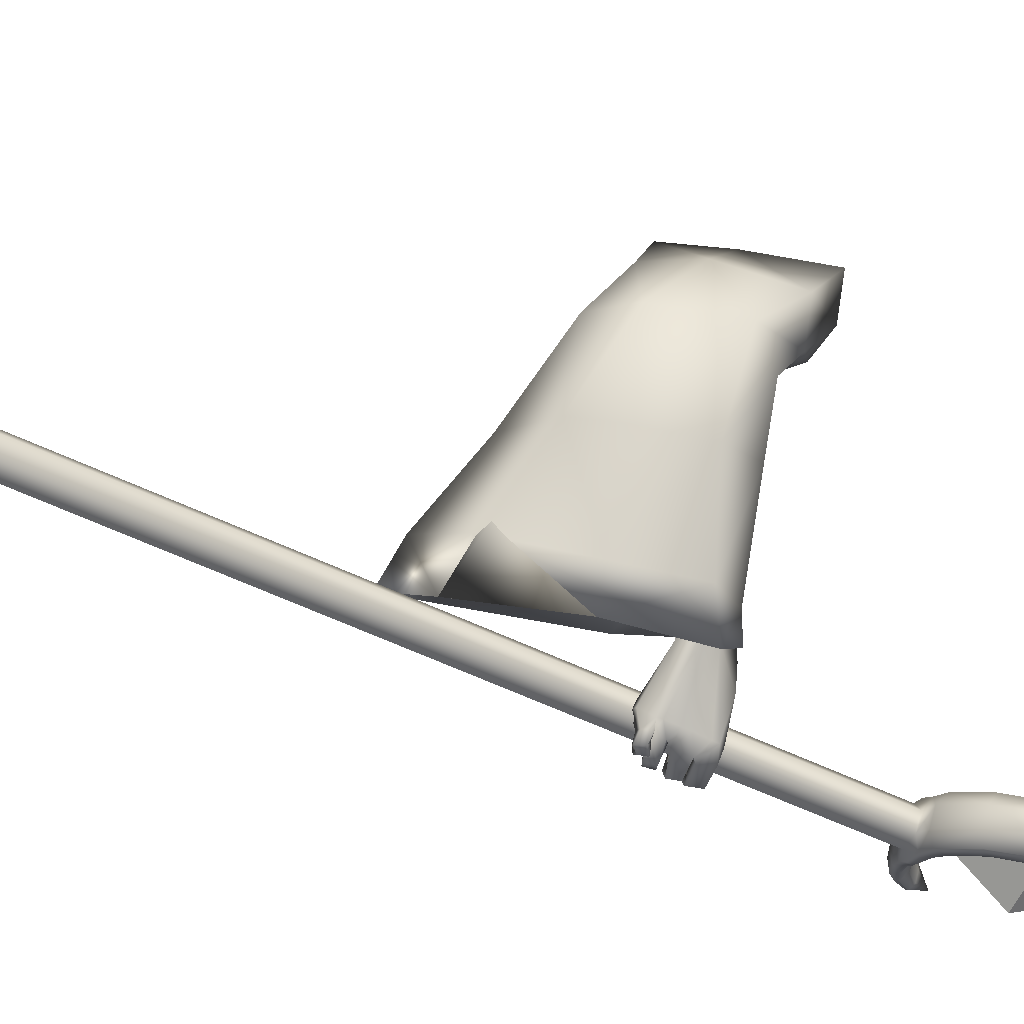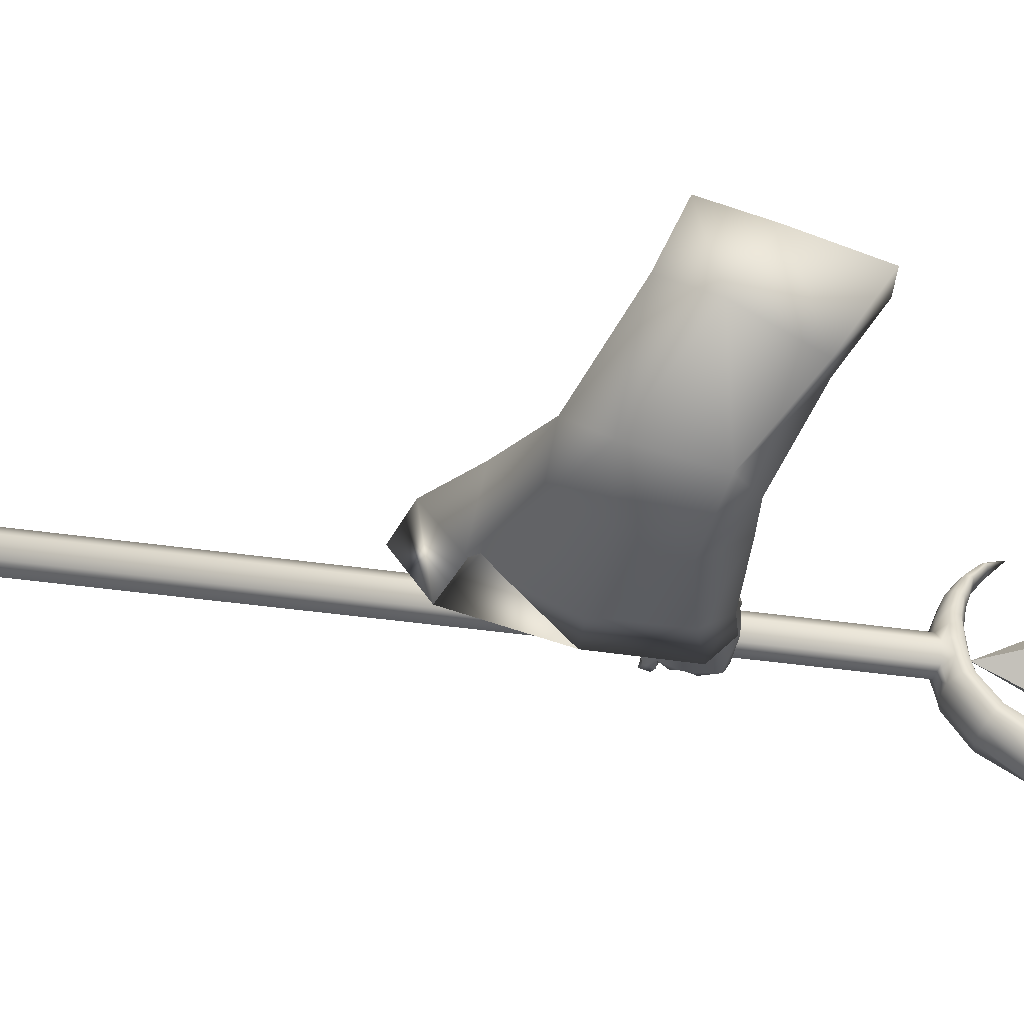
<metadata>
{"format":"obj","ext":"obj","renderer":"f3d","projection":"perspective","resolution":1024,"background":"white","views":[{"elev":-26.1,"azim":65.9,"up":"+Z"},{"elev":39.1,"azim":83.9,"up":"+Z"}]}
</metadata>
<code>
o LowPoly_Warlock.000_Plane.005
v 0.2119 0.1315 -0.1834
v 0.1606 -0.1348 -0.1858
v 0.1405 -0.09256 -0.07359
v 0.1893 0.005214 -0.08836
v 0.2452 0.1286 -0.116
v 0.1787 0.1049 -0.2261
v 0.1309 -0.04249 -0.1624
v 0.2133 -0.08105 -0.5158
v 0.2512 -0.06791 -0.4144
v 0.2325 -0.03861 -0.5349
v 0.2586 -0.04167 -0.4236
v 0.1716 -0.06763 -0.6428
v 0.1914 -0.01734 -0.6736
v 0.2663 -0.1092 -0.545
v 0.298 -0.09099 -0.4527
v 0.2035 -0.1083 -0.6659
v 0.2748 -0.06855 -0.5498
v 0.3019 -0.06833 -0.4555
v 0.225 -0.07439 -0.6507
v 0.1328 -0.05269 -0.773
v 0.1604 -0.02262 -0.7737
v 0.1395 -0.1381 -0.7364
v 0.1603 -0.1393 -0.7407
v 0.1722 -0.1096 -0.7556
v 0.1296 -0.1306 -0.7738
v 0.1462 -0.138 -0.7834
v 0.1163 -0.1221 -0.7739
v 0.1257 -0.1232 -0.7863
v 0.1014 -0.117 -0.7625
v 0.09413 -0.1127 -0.7731
v 0.1682 -0.1171 -0.7524
v 0.1333 -0.1136 -0.7508
v 0.1537 -0.123 -0.7849
v 0.1355 -0.1111 -0.7904
v 0.101 -0.1024 -0.7741
v 0.1394 -0.1309 -0.7621
v 0.1426 -0.111 -0.7744
v 0.1269 -0.1021 -0.777
v 0.1048 -0.09901 -0.7684
v 0.1587 -0.134 -0.7669
v 0.1667 -0.1185 -0.7683
v 0.144 -0.1113 -0.7711
v 0.1524 -0.1154 -0.7673
v 0.1284 -0.1056 -0.7559
v 0.124 -0.1146 -0.7914
v 0.1156 -0.107 -0.7687
v 0.08865 -0.0986 -0.7836
v 0.09492 -0.09833 -0.7648
v 0.07182 -0.0848 -0.7573
v 0.08583 -0.08135 -0.7471
v 0.0922 -0.08057 -0.7871
v 0.07933 -0.06847 -0.7625
v 0.1019 -0.08008 -0.7763
v 0.08833 -0.0701 -0.7533
v 0.1296 -0.09751 -0.7982
v 0.1214 -0.08729 -0.7793
v 0.1617 -0.1008 -0.7764
v 0.1353 -0.08323 -0.7638
v 0.1522 -0.09106 -0.7815
v 0.1326 -0.07987 -0.7659
v 0.1215 -0.08345 -0.8087
v 0.1169 -0.07664 -0.7831
v 0.08251 -0.06745 -0.7821
v 0.1026 -0.06696 -0.7744
v 0.08038 -0.0548 -0.7468
v 0.09329 -0.0498 -0.7457
v 0.1053 -0.04819 -0.786
v 0.09403 -0.03549 -0.7543
v 0.08974 -0.05063 -0.7925
v 0.07804 -0.03493 -0.7586
v 0.1295 -0.06456 -0.8122
v 0.1183 -0.05839 -0.7917
v 0.1381 -0.05622 -0.7776
v 0.1592 -0.06366 -0.7926
v 0.1301 -0.05012 -0.7734
v 0.1517 -0.05699 -0.7989
v 0.1075 -0.04569 -0.786
v 0.1076 -0.05054 -0.808
v 0.08501 -0.03488 -0.7708
v 0.07276 -0.03685 -0.7859
v 0.0683 -0.02213 -0.7515
v 0.05345 -0.02284 -0.7609
v 0.08893 -0.01507 -0.7775
v 0.07311 -0.007588 -0.7601
v 0.08257 -0.01389 -0.7864
v 0.06104 -0.005605 -0.764
v 0.1125 -0.0237 -0.792
v 0.1166 -0.02775 -0.8116
v 0.1449 -0.02623 -0.7838
v 0.1524 -0.02832 -0.795
v 0.18 -0.07534 -0.7679
v 0.1784 -0.08911 -0.7639
v 0.1758 -0.04695 -0.7738
v 0.1755 -0.03641 -0.7762
v 0.1496 -0.02358 -0.7725
v 0.1347 -0.06061 -0.7687
v 0.1355 -0.07629 -0.7618
v 0.1356 -0.08484 -0.7592
v 0.1657 -0.05292 -0.6456
v 0.1822 -0.01617 -0.7095
v 0.1066 -0.04379 -0.6992
v 0.1655 -0.01901 -0.7432
v 0.1532 -0.0143 -0.6707
v 0.117 -0.02331 -0.6836
v 0.09027 -0.03179 -0.7216
v 0.103 -0.01185 -0.7073
v 0.08092 -0.02993 -0.7284
v 0.07743 -0.01499 -0.7315
v 0.07132 -0.04802 -0.7551
v 0.06028 -0.03355 -0.7563
v 0.1237 -0.04244 -0.736
v 0.1123 -0.03243 -0.7356
v 0.1001 -0.03279 -0.7437
v 0.08772 -0.003576 -0.7408
v 0.08132 -0.04523 -0.7653
v 0.07822 -0.02329 -0.7666
v 0.1016 -0.02016 -0.754
v 0.08256 -0.03502 -0.7724
v 0.1168 -0.002413 -0.713
v 0.1059 -0.03788 -0.7318
v 0.1274 -0.01295 -0.7301
v 0.1379 -0.01791 -0.7365
v 0.1298 -0.009187 -0.6892
v 0.2022 -0.04598 -0.6552
v 0.2928 -0.1993 -0.4363
v 0.2326 -0.2258 -0.6678
v 0.2502 -0.2201 -0.5999
v 0.07669 -0.4477 -0.6113
v 0.08738 -0.409 -0.5322
v 0.1693 -0.3296 -0.4155
v 0.191 -0.1447 -0.1434
v 0.2648 -0.2575 -0.2814
v 0.2259 -0.02714 -0.6697
v 0.2934 -0.02708 -0.4523
v 0.2354 -0.03331 -0.6241
v 0.3435 -0.03132 -0.3581
v 0.2555 0.05805 -0.2594
v 0.1134 -0.1501 -0.6275
v 0.05258 -0.3551 -0.5995
v 0.1589 -0.3969 -0.6432
v 0.2525 -0.07168 -0.6896
v 0.1705 -0.03644 -0.637
v 0.08195 -0.3235 -0.526
v 0.1491 -0.2408 -0.4294
v 0.2295 -0.2224 -0.3092
v 0.148 -0.1313 -0.542
v 0.1712 -0.3582 -0.5569
v 0.2718 -0.08686 -0.6142
v 0.1856 -0.03394 -0.5986
v 0.1988 -0.1155 -0.4206
v 0.234 -0.01518 -0.4467
v 0.2471 -0.2746 -0.4185
v 0.332 -0.1056 -0.4578
v 0.3164 -0.1994 -0.2802
v 0.2547 -0.1484 -0.3441
v 0.2964 -0.03825 -0.3782
v 0.3653 -0.07053 -0.3015
v 0.2148 0.0155 -0.286
v 0.1741 -0.07974 -0.2035
v 0.2418 -0.06638 -0.1478
v 0.2986 0.0476 -0.1986
v 0.2679 -0.2018 -0.4243
v 0.2505 -0.2211 -0.5435
v 0.1325 -0.3581 -0.4945
v 0.1969 -0.2767 -0.4123
v 0.2833 -0.1128 -0.4376
v 0.2398 -0.08567 -0.5611
v 0.1286 -0.296 -0.49
v 0.1854 -0.2257 -0.4203
v 0.1764 -0.1567 -0.5016
v 0.1932 -0.3212 -0.5124
v 0.2662 -0.1245 -0.554
v 0.2037 -0.08612 -0.5426
v 0.2135 -0.1535 -0.4153
v 0.2506 -0.102 -0.4349
v 0.2416 -0.2451 -0.4141
v 0.2904 -0.148 -0.4366
v 0.1178 -1.216 -0.4484
v 0.1422 -1.22 -0.467
v 0.1378 -1.227 -0.4969
v 0.109 -1.23 -0.5082
v 0.08463 -1.225 -0.4896
v 0.08901 -1.218 -0.4597
v 0.1286 0.257 -0.7891
v 0.153 0.2525 -0.8078
v 0.1486 0.2456 -0.8377
v 0.1199 0.2432 -0.849
v 0.09544 0.2477 -0.8304
v 0.09982 0.2546 -0.8004
v 0.1851 0.2534 -0.8127
v 0.1807 0.2465 -0.8426
v 0.2527 0.2869 -0.8303
v 0.2483 0.28 -0.8602
v 0.3036 0.3416 -0.8507
v 0.2993 0.3349 -0.8798
v 0.3285 0.4044 -0.8684
v 0.3241 0.3975 -0.8984
v 0.3251 0.4773 -0.8847
v 0.3207 0.4704 -0.9146
v 0.3018 0.5374 -0.8951
v 0.2974 0.5305 -0.9251
v 0.2661 0.5775 -0.9005
v 0.2621 0.5712 -0.9279
v 0.2189 0.6115 -0.9017
v 0.215 0.6054 -0.9286
v 0.1547 0.6319 -0.8981
v 0.151 0.6262 -0.9229
v 0.09829 0.6314 -0.8908
v 0.09496 0.6262 -0.9136
v 0.03695 0.6109 -0.8798
v 0.03436 0.6068 -0.8975
v 0.006783 0.3259 -0.8079
v -0.05887 0.3863 -0.8235
v 0.08561 0.297 -0.81
v 0.1566 0.2936 -0.8177
v 0.2182 0.323 -0.8335
v 0.2503 0.375 -0.8506
v 0.2639 0.4792 -0.8762
v 0.2207 0.5542 -0.8885
v 0.14 0.6018 -0.889
v 0.04737 0.5997 -0.8787
v -0.00065 0.5727 -0.875
v 0.04478 0.5956 -0.8964
v 0.1363 0.5961 -0.9138
v 0.2167 0.5479 -0.9159
v 0.2595 0.4723 -0.9061
v 0.246 0.3683 -0.8797
v 0.2138 0.3161 -0.8635
v 0.1522 0.2867 -0.8477
v 0.08173 0.2909 -0.8364
v 0.06812 0.2552 -0.8262
v 0.072 0.2613 -0.7998
v 0.02744 0.2756 -0.8239
v 0.03104 0.2813 -0.7994
v -0.002325 0.3003 -0.8234
v 0.000781 0.3051 -0.8022
v -0.02983 0.3322 -0.8246
v -0.0273 0.3362 -0.8074
v 0.003677 0.321 -0.8291
v 0.1455 0.249 -0.8613
v 0.09233 0.252 -0.8542
v 0.1776 0.2507 -0.8664
v 0.2396 0.2825 -0.8828
v 0.2803 0.3388 -0.9006
v 0.3069 0.3993 -0.9201
v 0.3067 0.4657 -0.9348
v 0.281 0.5196 -0.9433
v 0.2472 0.5605 -0.9445
v 0.2085 0.5939 -0.9459
v 0.1452 0.6156 -0.9388
v 0.08937 0.6146 -0.9277
v 0.03514 0.601 -0.9101
v 0.04023 0.5955 -0.9095
v 0.1369 0.5986 -0.9337
v 0.2259 0.5495 -0.9388
v 0.2779 0.4666 -0.9308
v 0.2588 0.3546 -0.9011
v 0.2243 0.3011 -0.8849
v 0.149 0.2676 -0.8661
v 0.07882 0.2729 -0.8525
v 0.06538 0.259 -0.8473
v 0.02488 0.2791 -0.8435
v -0.004525 0.3033 -0.8403
v -0.03161 0.3347 -0.8383
v 0.001349 0.3067 -0.842
v -0.02558 0.3529 -0.8115
v -0.0281 0.3489 -0.8287
v -0.02998 0.3382 -0.8393
v 0.04804 0.3074 -0.8079
v 0.04444 0.3017 -0.8325
v 0.04174 0.2851 -0.8474
v 0.118 0.249 -0.864
v 0.1062 0.2956 -0.8108
v 0.1018 0.2887 -0.8408
v 0.09852 0.269 -0.859
v 0.1277 0.2947 -0.8138
v 0.1233 0.2878 -0.8437
v 0.1201 0.2684 -0.8621
v 0.1801 0.2985 -0.8223
v 0.1757 0.2916 -0.8522
v 0.1725 0.2733 -0.8709
v 0.2677 0.4308 -0.8656
v 0.2633 0.4239 -0.8955
v 0.2763 0.4118 -0.918
v 0.2506 0.5139 -0.8821
v 0.2463 0.507 -0.9121
v 0.2589 0.5039 -0.9366
v 0.1952 0.5777 -0.891
v 0.1913 0.5715 -0.9178
v 0.197 0.5719 -0.9391
v 0.08633 0.6065 -0.8833
v 0.083 0.6013 -0.9061
v 0.08486 0.6035 -0.9245
v 0.1573 0.2692 -0.7885
v 0.1048 0.2712 -0.7812
v 0.1869 0.2717 -0.7934
v 0.2456 0.3028 -0.8091
v 0.2897 0.3559 -0.8289
v 0.3135 0.4174 -0.8455
v 0.3117 0.4829 -0.8603
v 0.2924 0.5367 -0.8698
v 0.2567 0.5758 -0.8771
v 0.2163 0.6082 -0.8794
v 0.1539 0.6291 -0.8777
v 0.09802 0.6296 -0.8723
v 0.04142 0.6111 -0.8664
v 0.007561 0.3243 -0.7908
v 0.08478 0.2918 -0.7876
v 0.1589 0.2871 -0.7928
v 0.2317 0.3173 -0.8104
v 0.2704 0.3705 -0.8295
v 0.2838 0.4838 -0.8564
v 0.2361 0.5652 -0.8716
v 0.1461 0.6131 -0.8729
v 0.04674 0.6054 -0.8659
v 0.07855 0.2755 -0.783
v 0.03852 0.2929 -0.7836
v 0.004591 0.314 -0.788
v -0.02493 0.344 -0.7959
v -0.02423 0.3509 -0.7975
v 0.04588 0.3042 -0.7873
v 0.1076 0.2892 -0.7858
v 0.1314 0.2863 -0.7873
v 0.1848 0.2904 -0.7974
v 0.2892 0.428 -0.8443
v 0.2665 0.5248 -0.8632
v 0.2036 0.5902 -0.8736
v 0.09151 0.6161 -0.8683
v 0.1321 0.2679 -0.7815
v 0.1342 0.4167 -0.7995
v 0.118 0.3912 -0.91
v 0.06579 0.406 -0.8479
v 0.1267 0.5089 -0.8806
v 0.1251 0.2983 -0.8318
v 0.186 0.4013 -0.8644
f 333 332 330
f 334 335 330
f 335 334 331
f 332 333 331
f 333 335 331
f 334 332 331
f 335 333 330
f 332 334 330
f 8 11 10
f 10 99 12
f 12 14 8
f 8 15 9
f 10 19 124
f 10 18 17
f 19 14 16
f 17 15 14
f 111 97 98
f 12 99 101
f 16 31 19
f 19 92 124
f 16 22 23
f 36 26 40
f 25 28 26
f 27 30 28
f 40 33 41
f 33 28 34
f 28 35 34
f 42 25 36
f 37 27 25
f 27 39 29
f 38 35 39
f 29 35 30
f 34 37 33
f 32 36 22
f 31 40 41
f 23 36 40
f 42 33 37
f 42 43 41
f 42 32 44
f 43 46 45
f 46 47 45
f 48 49 47
f 49 51 47
f 48 54 50
f 52 53 51
f 50 52 49
f 53 46 56
f 47 55 45
f 51 56 55
f 43 55 57
f 44 56 46
f 58 55 56
f 58 59 57
f 59 62 61
f 62 63 61
f 64 65 63
f 64 68 66
f 67 70 68
f 70 63 65
f 61 69 71
f 69 72 71
f 64 72 67
f 62 73 72
f 59 71 74
f 73 71 72
f 73 76 74
f 75 78 76
f 77 80 78
f 79 82 80
f 79 84 81
f 80 86 85
f 85 84 83
f 81 86 82
f 79 87 83
f 78 85 88
f 85 87 88
f 75 87 77
f 76 88 90
f 88 89 90
f 31 43 24
f 57 24 43
f 59 92 57
f 74 91 59
f 94 74 76
f 94 90 21
f 89 21 90
f 95 75 20
f 73 20 75
f 60 96 73
f 58 97 60
f 98 44 32
f 66 70 65
f 122 102 95
f 102 21 95
f 99 104 101
f 100 99 13
f 101 106 105
f 105 108 107
f 107 110 109
f 120 101 105
f 105 113 112
f 109 113 107
f 108 116 110
f 116 117 118
f 118 113 115
f 116 118 115
f 106 114 108
f 114 121 117
f 117 112 113
f 105 112 120
f 120 112 111
f 112 122 111
f 95 111 122
f 106 123 119
f 104 103 123
f 99 100 103
f 123 103 100
f 94 21 100
f 94 124 93
f 93 124 91
f 91 124 92
f 24 19 31
f 8 9 11
f 12 8 10
f 10 13 99
f 12 16 14
f 8 14 15
f 124 13 10
f 10 17 19
f 10 11 18
f 19 17 14
f 17 18 15
f 22 16 32
f 16 12 101
f 101 111 98
f 111 20 96
f 111 96 97
f 16 101 32
f 98 32 101
f 16 23 31
f 19 24 92
f 36 25 26
f 25 27 28
f 27 29 30
f 40 26 33
f 33 26 28
f 28 30 35
f 42 37 25
f 37 38 27
f 27 38 39
f 38 34 35
f 29 39 35
f 34 38 37
f 32 42 36
f 31 23 40
f 23 22 36
f 42 41 33
f 42 44 43
f 43 44 46
f 46 48 47
f 48 50 49
f 49 52 51
f 48 53 54
f 52 54 53
f 50 54 52
f 53 48 46
f 47 51 55
f 51 53 56
f 43 45 55
f 44 58 56
f 58 57 55
f 58 60 59
f 59 60 62
f 62 64 63
f 64 66 65
f 64 67 68
f 67 69 70
f 70 69 63
f 61 63 69
f 69 67 72
f 64 62 72
f 62 60 73
f 59 61 71
f 73 74 71
f 73 75 76
f 75 77 78
f 77 79 80
f 79 81 82
f 79 83 84
f 80 82 86
f 85 86 84
f 81 84 86
f 79 77 87
f 78 80 85
f 85 83 87
f 75 89 87
f 76 78 88
f 88 87 89
f 31 41 43
f 57 92 24
f 59 91 92
f 74 93 91
f 94 93 74
f 94 76 90
f 89 95 21
f 95 89 75
f 73 96 20
f 60 97 96
f 58 98 97
f 98 58 44
f 66 68 70
f 102 100 21
f 99 103 104
f 101 104 106
f 105 106 108
f 107 108 110
f 120 111 101
f 105 107 113
f 109 115 113
f 108 114 116
f 116 114 117
f 118 117 113
f 109 110 115
f 110 116 115
f 106 119 114
f 114 119 121
f 117 121 112
f 112 121 122
f 95 20 111
f 106 104 123
f 102 122 100
f 122 121 123
f 100 122 123
f 121 119 123
f 100 13 124
f 124 94 100
f 127 153 125
f 126 148 127
f 2 132 131
f 145 130 132
f 143 130 144
f 139 129 143
f 161 1 5
f 157 137 161
f 153 136 157
f 148 134 153
f 141 135 148
f 149 138 146
f 138 143 146
f 129 140 147
f 147 126 127
f 135 142 149
f 7 159 2
f 155 2 159
f 155 144 145
f 146 144 150
f 151 146 150
f 130 147 152
f 152 127 125
f 135 151 134
f 132 152 154
f 156 150 155
f 134 156 136
f 125 153 157
f 131 154 160
f 158 155 159
f 160 157 161
f 136 158 137
f 158 7 6
f 137 6 1
f 3 160 4
f 4 161 5
f 163 177 172
f 126 172 141
f 165 168 169
f 164 139 168
f 166 172 177
f 167 141 172
f 173 138 142
f 168 138 170
f 164 140 128
f 171 126 140
f 167 142 133
f 169 170 174
f 175 170 173
f 165 171 164
f 176 163 171
f 175 167 166
f 174 175 177
f 3 2 131
f 3 7 2
f 6 7 4
f 127 148 153
f 126 141 148
f 2 145 132
f 145 144 130
f 143 129 130
f 139 128 129
f 161 137 1
f 157 136 137
f 153 134 136
f 148 135 134
f 141 133 135
f 149 142 138
f 138 139 143
f 129 128 140
f 147 140 126
f 135 133 142
f 155 145 2
f 155 150 144
f 146 143 144
f 151 149 146
f 130 129 147
f 152 147 127
f 135 149 151
f 132 130 152
f 156 151 150
f 134 151 156
f 157 154 125
f 154 152 125
f 131 132 154
f 158 156 155
f 160 154 157
f 136 156 158
f 158 159 7
f 137 158 6
f 3 131 160
f 4 160 161
f 163 162 177
f 126 163 172
f 165 164 168
f 164 128 139
f 166 167 172
f 167 133 141
f 173 170 138
f 168 139 138
f 164 171 140
f 171 163 126
f 167 173 142
f 169 168 170
f 175 174 170
f 165 176 171
f 176 162 163
f 175 173 167
f 166 177 175
f 177 162 174
f 162 176 169
f 176 165 169
f 169 174 162
f 3 4 7
f 4 5 1
f 6 4 1
f 182 181 180
f 178 189 183
f 182 187 181
f 179 186 185
f 182 189 188
f 181 186 180
f 178 185 184
f 180 179 178
f 178 183 180
f 183 182 180
f 178 184 189
f 182 188 187
f 179 180 186
f 182 183 189
f 181 187 186
f 178 179 185
f 188 189 184
f 184 185 188
f 185 186 188
f 186 187 188
f 186 190 185
f 191 192 190
f 192 195 194
f 195 196 194
f 196 199 198
f 198 201 200
f 200 203 202
f 203 204 202
f 204 207 206
f 206 209 208
f 208 211 210
f 189 231 188
f 232 233 231
f 234 235 233
f 236 237 235
f 237 238 213
f 288 224 289
f 279 228 280
f 286 219 225
f 223 221 222
f 276 229 277
f 283 218 226
f 291 223 292
f 267 212 239
f 270 214 230
f 216 227 228
f 210 211 222
f 211 251 252
f 274 260 230
f 222 253 223
f 233 261 231
f 197 244 245
f 270 265 239
f 207 249 250
f 222 211 252
f 293 224 292
f 237 213 264
f 193 242 243
f 290 225 289
f 203 247 248
f 267 268 213
f 287 226 286
f 235 262 233
f 199 245 246
f 209 250 251
f 284 227 283
f 188 261 241
f 193 244 195
f 257 228 227
f 205 248 249
f 281 229 280
f 237 263 235
f 191 240 242
f 201 246 247
f 239 268 267
f 213 266 267
f 264 213 268
f 264 265 263
f 230 271 270
f 239 269 270
f 262 265 271
f 261 271 260
f 187 241 272
f 187 240 186
f 278 274 277
f 230 273 274
f 259 277 229
f 274 276 277
f 241 260 275
f 272 275 278
f 240 278 259
f 258 280 228
f 229 279 280
f 242 259 281
f 243 281 258
f 244 258 257
f 256 283 226
f 227 282 283
f 245 257 284
f 246 284 256
f 255 286 225
f 218 286 226
f 247 256 287
f 248 287 255
f 254 289 224
f 225 288 289
f 249 255 290
f 250 290 254
f 253 292 223
f 220 292 224
f 251 254 293
f 252 293 253
f 253 222 252
f 198 299 196
f 213 320 266
f 232 317 234
f 190 294 185
f 208 304 206
f 200 300 198
f 320 212 266
f 234 318 236
f 215 324 279
f 269 308 214
f 192 296 190
f 208 306 305
f 218 326 285
f 276 309 215
f 220 328 291
f 308 273 214
f 202 301 200
f 279 310 216
f 238 318 319
f 216 311 217
f 307 269 212
f 192 298 297
f 282 312 218
f 210 222 306
f 213 238 319
f 322 276 273
f 204 302 202
f 285 313 219
f 288 314 220
f 196 298 194
f 189 316 232
f 291 315 221
f 217 325 282
f 206 303 204
f 219 327 288
f 221 315 222
f 184 295 189
f 184 294 329
f 213 319 320
f 319 307 320
f 321 318 317
f 321 316 308
f 295 308 316
f 295 323 322
f 323 294 309
f 296 309 294
f 297 324 296
f 298 310 297
f 299 311 298
f 300 325 299
f 301 312 300
f 302 326 301
f 303 313 302
f 304 327 303
f 305 314 304
f 306 328 305
f 315 306 222
f 186 191 190
f 191 193 192
f 192 193 195
f 195 197 196
f 196 197 199
f 198 199 201
f 200 201 203
f 203 205 204
f 204 205 207
f 206 207 209
f 208 209 211
f 189 232 231
f 232 234 233
f 234 236 235
f 236 238 237
f 288 220 224
f 279 216 228
f 286 285 219
f 276 215 229
f 283 282 218
f 291 221 223
f 267 266 212
f 270 269 214
f 216 217 227
f 211 209 251
f 274 275 260
f 233 262 261
f 197 195 244
f 270 271 265
f 207 205 249
f 293 254 224
f 193 191 242
f 290 255 225
f 203 201 247
f 287 256 226
f 235 263 262
f 199 197 245
f 209 207 250
f 284 257 227
f 188 231 261
f 193 243 244
f 257 258 228
f 205 203 248
f 281 259 229
f 237 264 263
f 191 186 240
f 201 199 246
f 239 265 268
f 264 268 265
f 230 260 271
f 239 212 269
f 262 263 265
f 261 262 271
f 187 188 241
f 187 272 240
f 278 275 274
f 230 214 273
f 259 278 277
f 274 273 276
f 241 261 260
f 272 241 275
f 240 272 278
f 258 281 280
f 229 215 279
f 242 240 259
f 243 242 281
f 244 243 258
f 256 284 283
f 227 217 282
f 245 244 257
f 246 245 284
f 255 287 286
f 218 285 286
f 247 246 256
f 248 247 287
f 254 290 289
f 225 219 288
f 249 248 255
f 250 249 290
f 253 293 292
f 220 291 292
f 251 250 254
f 252 251 293
f 198 300 299
f 232 316 317
f 190 296 294
f 208 305 304
f 200 301 300
f 320 307 212
f 234 317 318
f 215 309 324
f 269 321 308
f 192 297 296
f 208 210 306
f 218 312 326
f 276 323 309
f 220 314 328
f 308 322 273
f 202 302 301
f 279 324 310
f 238 236 318
f 216 310 311
f 307 321 269
f 192 194 298
f 282 325 312
f 322 323 276
f 204 303 302
f 285 326 313
f 288 327 314
f 196 299 298
f 189 295 316
f 291 328 315
f 217 311 325
f 206 304 303
f 219 313 327
f 184 329 295
f 184 185 294
f 319 318 307
f 321 307 318
f 321 317 316
f 295 322 308
f 295 329 323
f 323 329 294
f 296 324 309
f 297 310 324
f 298 311 310
f 299 325 311
f 300 312 325
f 301 326 312
f 302 313 326
f 303 327 313
f 304 314 327
f 305 328 314
f 306 315 328

</code>
